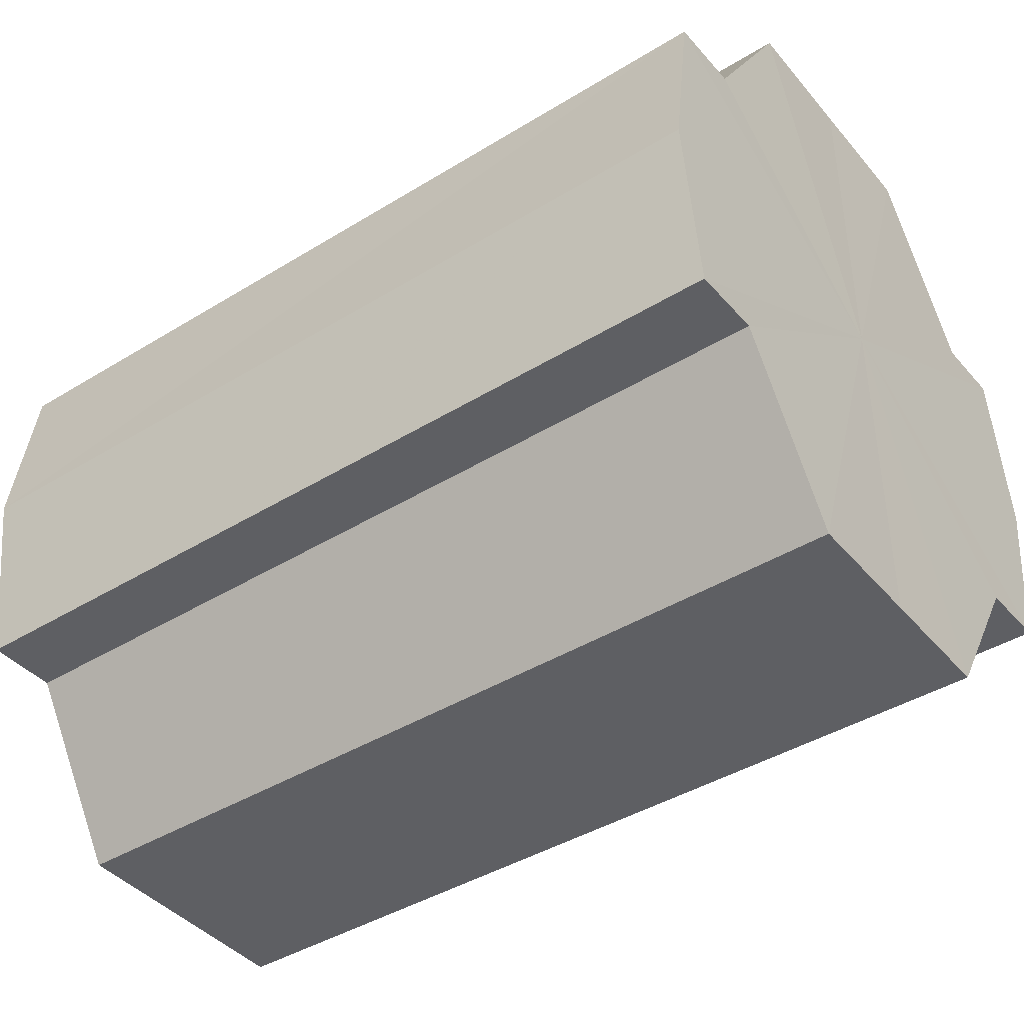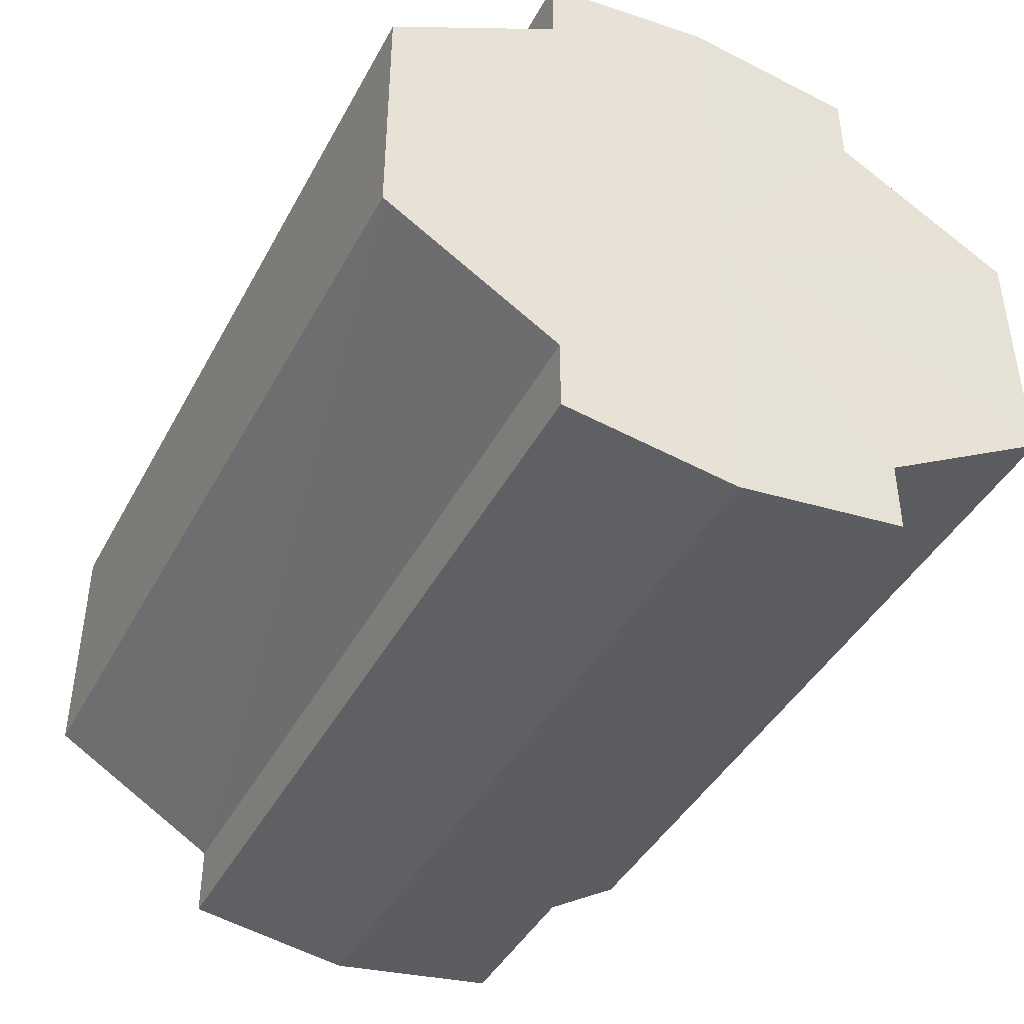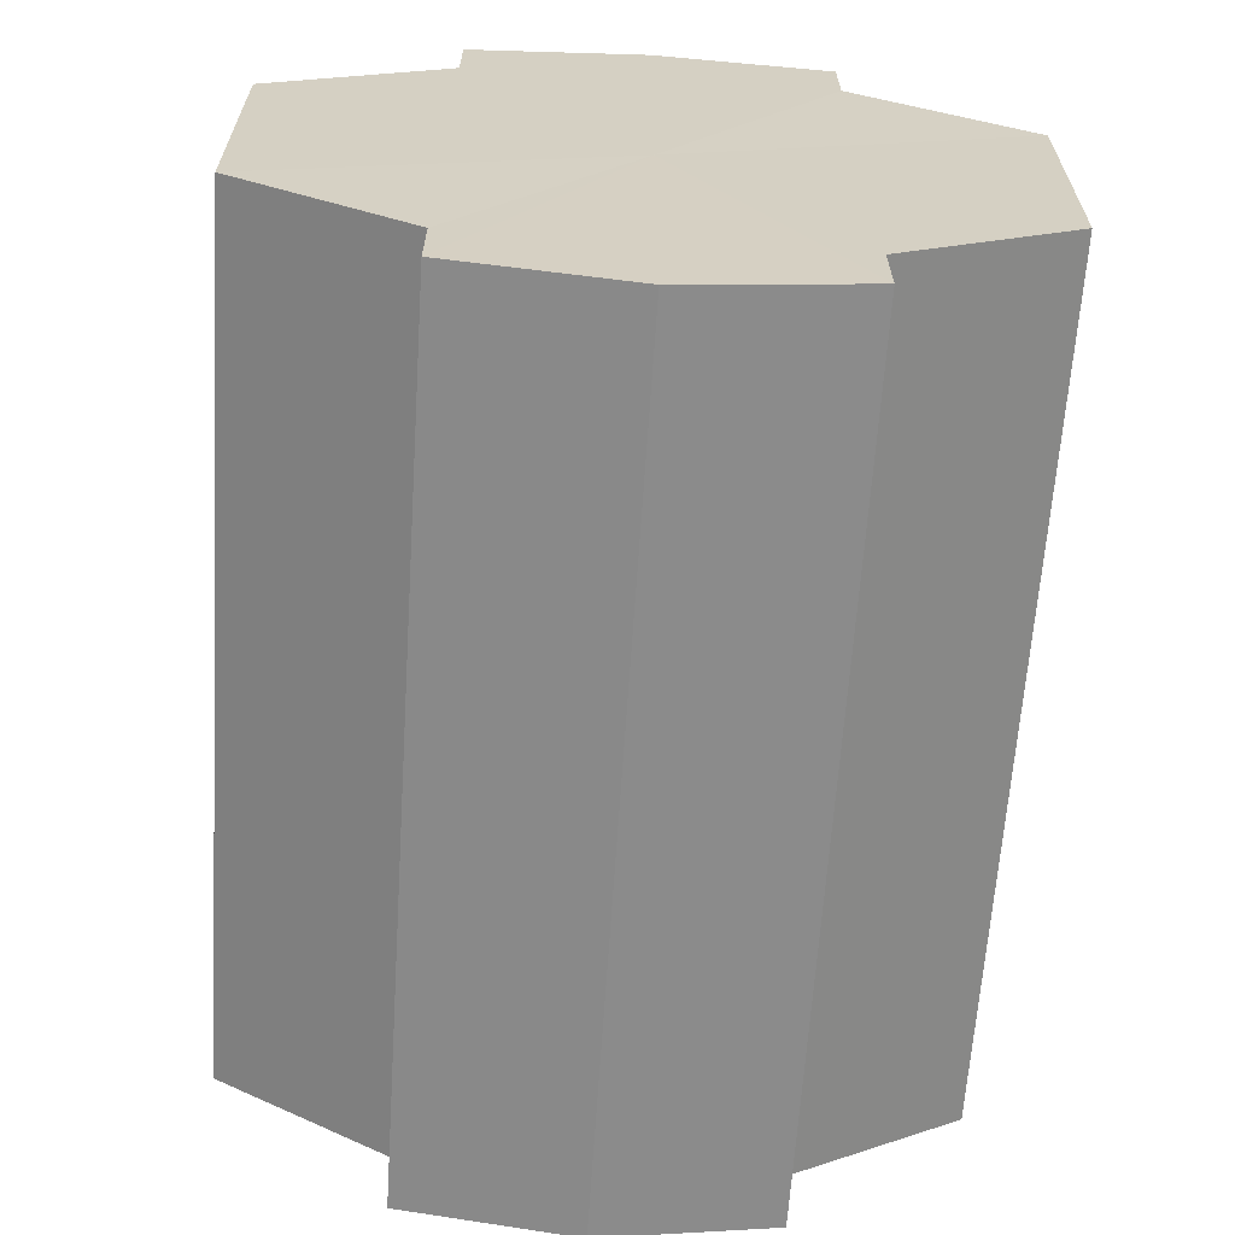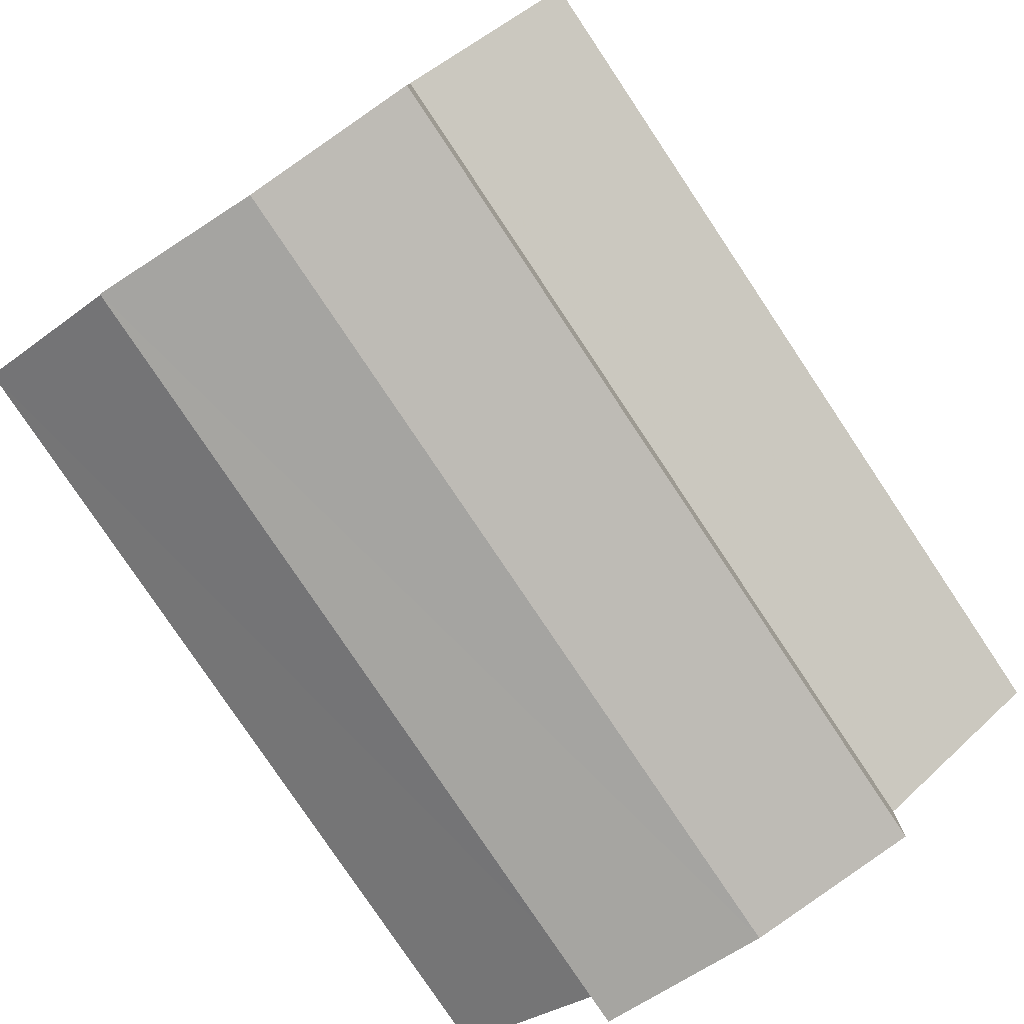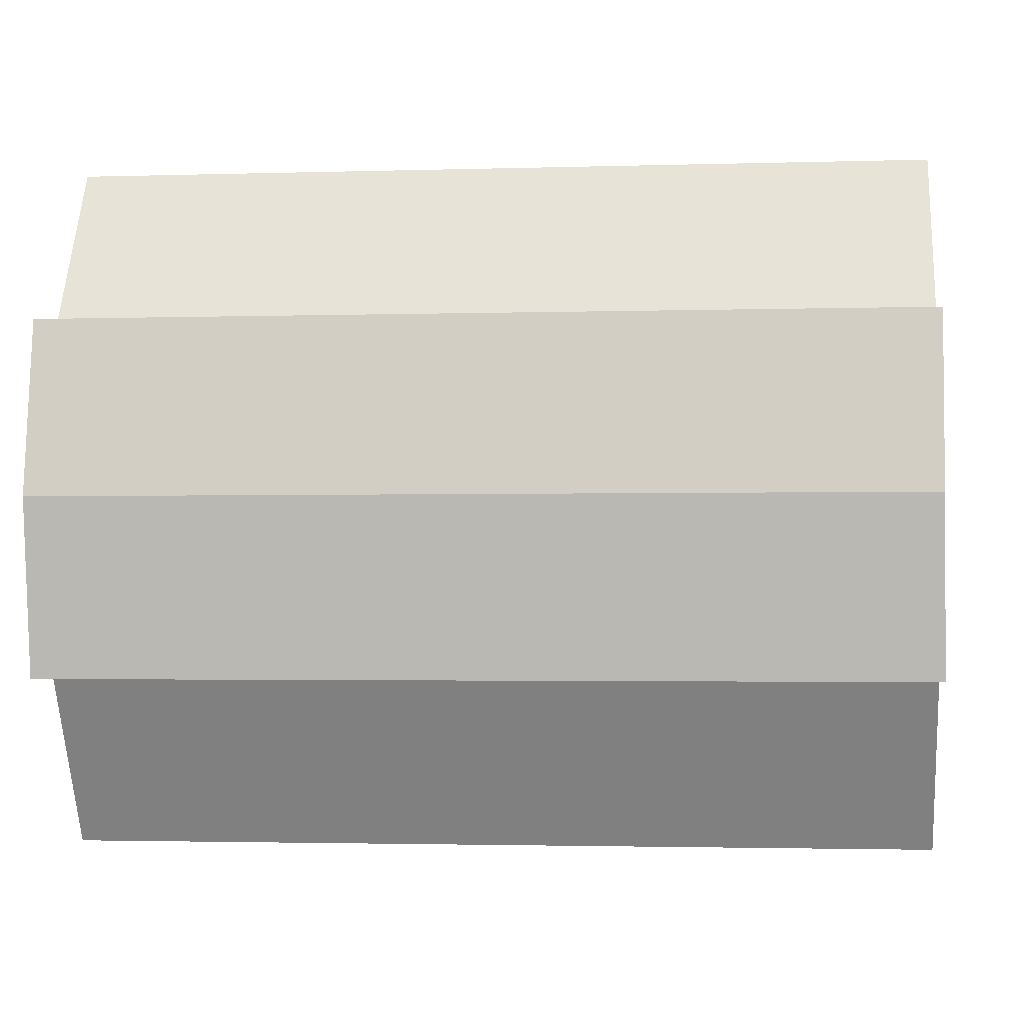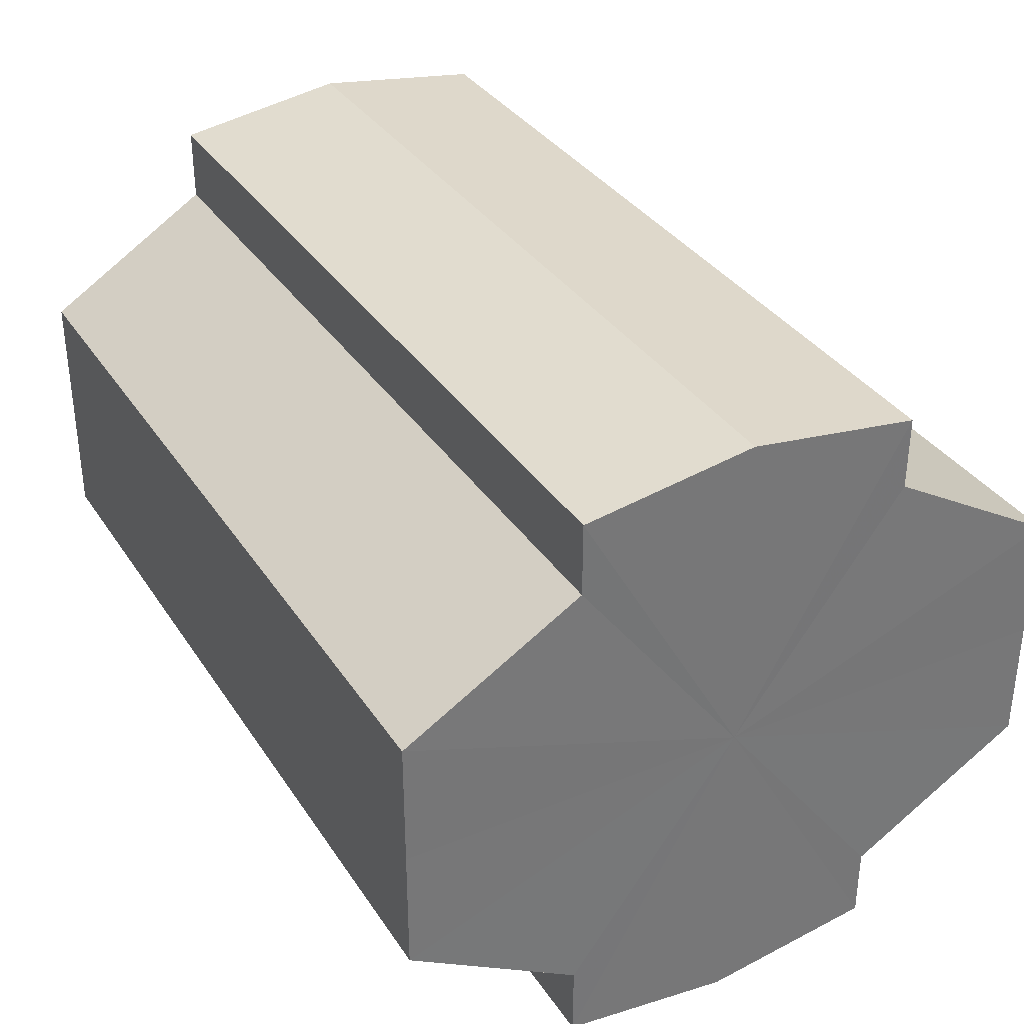
<metadata>
{"format":"obj","ext":"obj","renderer":"f3d","projection":"perspective","resolution":1024,"background":"white","views":[{"elev":-41.8,"azim":36.5,"up":"+Y"},{"elev":-42.8,"azim":-116.5,"up":"+Z"},{"elev":-64.0,"azim":86.4,"up":"+Z"},{"elev":-79.5,"azim":123.8,"up":"+Z"},{"elev":-2.3,"azim":6.2,"up":"+Y"},{"elev":34.7,"azim":-118.9,"up":"+Z"}]}
</metadata>
<code>
o 3111
v 2204 1883 21.07
v 2204 1883 21.08
v 2204 1883 21.07
v 2204 1883 21.08
v 2204 1883 21.08
v 2204 1883 21.09
v 2204 1883 21.08
v 2204 1883 21.06
v 2204 1883 21.06
v 2204 1883 21.06
v 2204 1883 21.06
v 2204 1883 21.05
v 2204 1883 21.05
v 2204 1883 21.06
v 2204 1883 21.06
v 2204 1883 21.06
v 2204 1883 21.06
v 2204 1883 21.07
v 2204 1883 21.07
v 2204 1883 21.08
v 2204 1883 21.08
v 2204 1883 21.08
v 2204 1883 21.08
v 2204 1883 21.09
v 2204 1883 21.09
v 2204 1883 21.07
v 2204 1883 21.08
v 2204 1883 21.09
v 2204 1883 21.08
v 2204 1883 21.07
v 2204 1883 21.06
v 2204 1883 21.06
v 2204 1883 21.09
v 2204 1883 21.09
v 2204 1883 21.09
v 2204 1883 21.08
v 2204 1883 21.09
v 2204 1883 21.09
v 2204 1883 21.08
v 2204 1883 21.09
v 2204 1883 21.09
v 2204 1883 21.09
v 2204 1883 21.09
v 2204 1883 21.07
v 2204 1883 21.06
v 2204 1883 21.06
v 2204 1883 21.05
v 2204 1883 21.05
v 2204 1883 21.05
v 2204 1883 21.06
v 2204 1883 21.05
v 2204 1883 21.06
v 2204 1883 21.06
v 2204 1883 21.05
v 2204 1883 21.05
v 2204 1883 21.07
v 2204 1883 21.06
v 2204 1883 21.05
v 2204 1883 21.05
v 2204 1883 21.08
v 2204 1883 21.07
v 2204 1883 21.05
v 2204 1883 21.05
v 2204 1883 21.05
v 2204 1883 21.05
v 2204 1883 21.08
v 2204 1883 21.08
v 2204 1883 21.09
v 2204 1883 21.08
v 2204 1883 21.09
v 2204 1883 21.08
v 2204 1883 21.08
v 2204 1883 21.08
v 2204 1883 21.07
v 2204 1883 21.08
v 2204 1883 21.06
v 2204 1883 21.07
v 2204 1883 21.06
v 2204 1883 21.06
v 2204 1883 21.05
v 2204 1883 21.06
v 2204 1883 21.07
v 2204 1883 21.07
v 2204 1883 21.08
v 2204 1883 21.06
v 2204 1883 21.08
v 2204 1883 21.06
v 2204 1883 21.09
v 2204 1883 21.05
v 2204 1883 21.09
v 2204 1883 21.05
v 2204 1883 21.09
v 2204 1883 21.05
v 2204 1883 21.08
v 2204 1883 21.06
v 2204 1883 21.08
v 2204 1883 21.06
v 2204 1883 21.07
f 1 2 3
f 2 4 5
f 4 6 7
f 8 1 9
f 10 8 11
f 12 10 13
f 13 14 15
f 15 16 17
f 17 18 19
f 19 20 21
f 21 22 23
f 23 24 25
f 26 24 27
f 26 28 24
f 26 27 29
f 26 29 30
f 26 30 31
f 26 31 32
f 26 33 28
f 34 33 35
f 26 36 33
f 37 38 34
f 26 39 36
f 40 41 37
f 41 42 43
f 26 44 39
f 26 45 44
f 26 46 45
f 26 47 46
f 26 48 47
f 26 49 48
f 26 32 49
f 50 47 51
f 52 53 50
f 54 49 55
f 56 57 52
f 58 59 54
f 60 61 56
f 62 63 58
f 63 64 65
f 66 67 60
f 68 69 66
f 70 71 68
f 71 72 73
f 72 74 75
f 74 76 77
f 76 78 79
f 78 80 81
f 82 83 84
f 82 85 83
f 82 84 86
f 82 87 85
f 82 86 88
f 82 89 87
f 82 88 90
f 82 91 89
f 82 90 92
f 82 93 91
f 82 92 94
f 82 95 93
f 82 94 96
f 82 97 95
f 82 96 98
f 82 98 97

</code>
